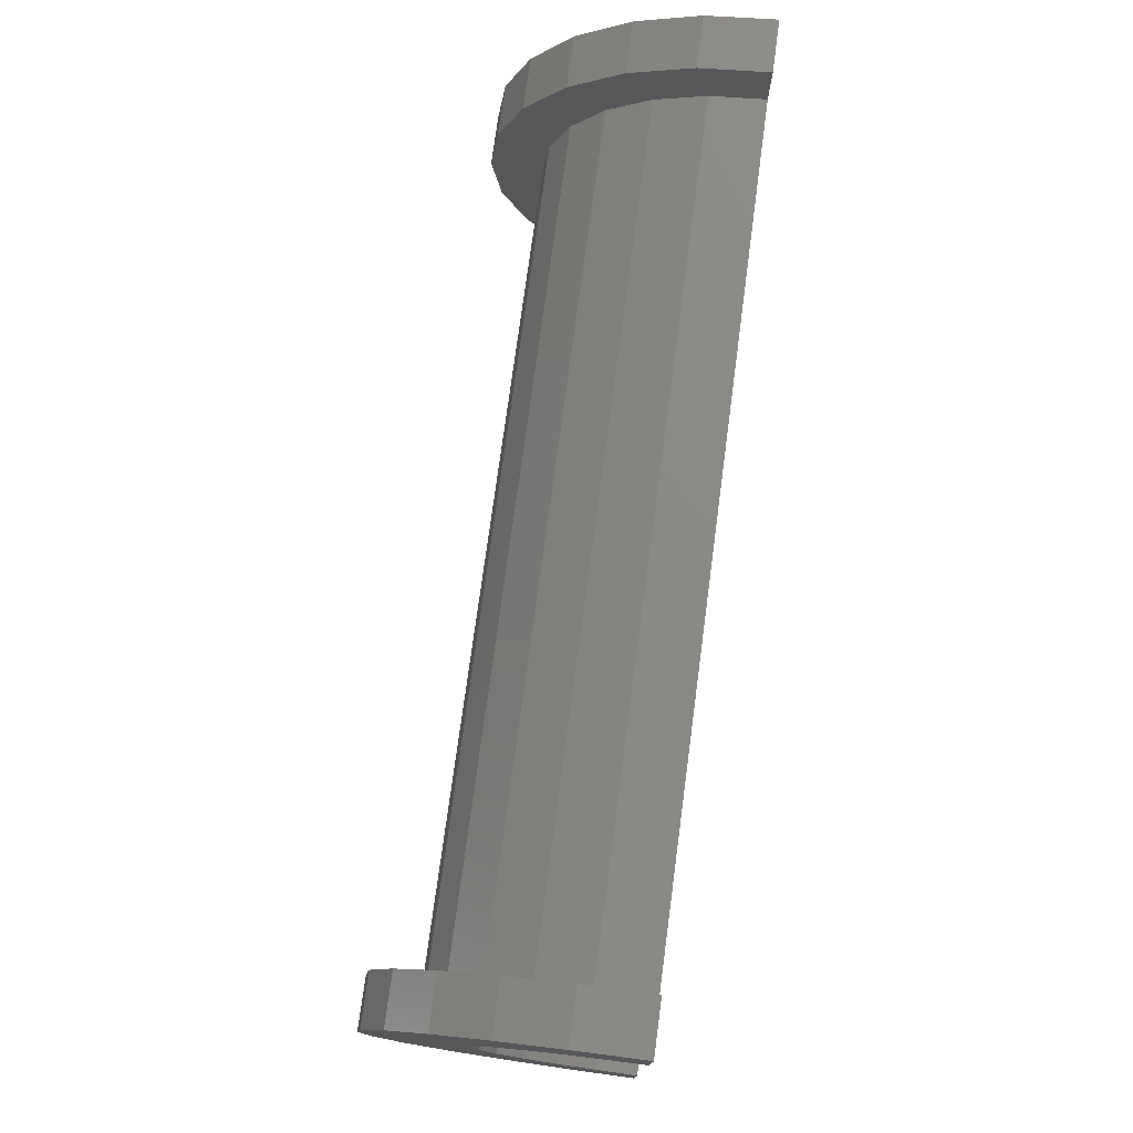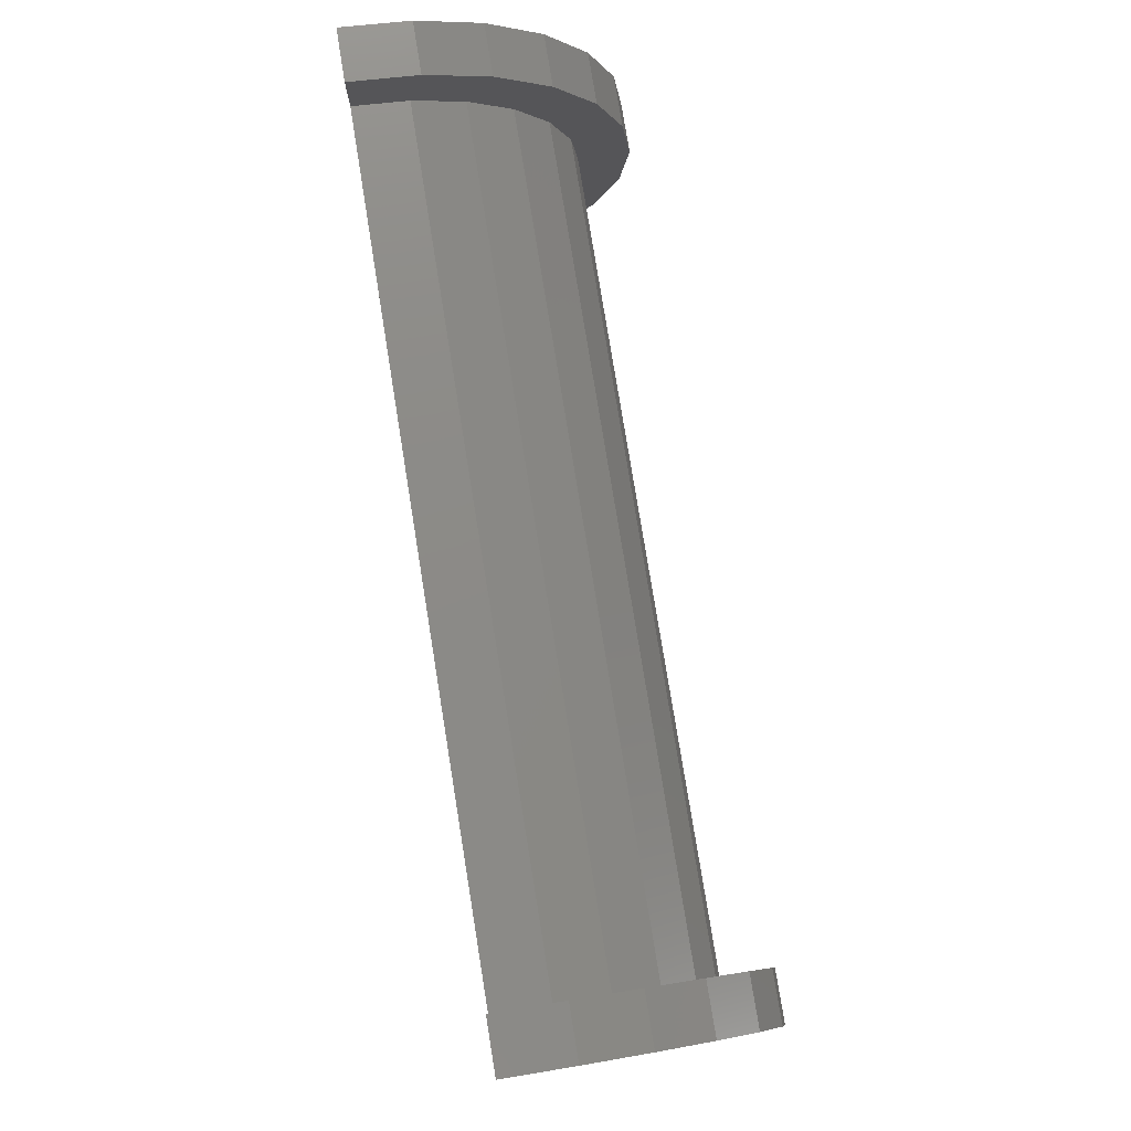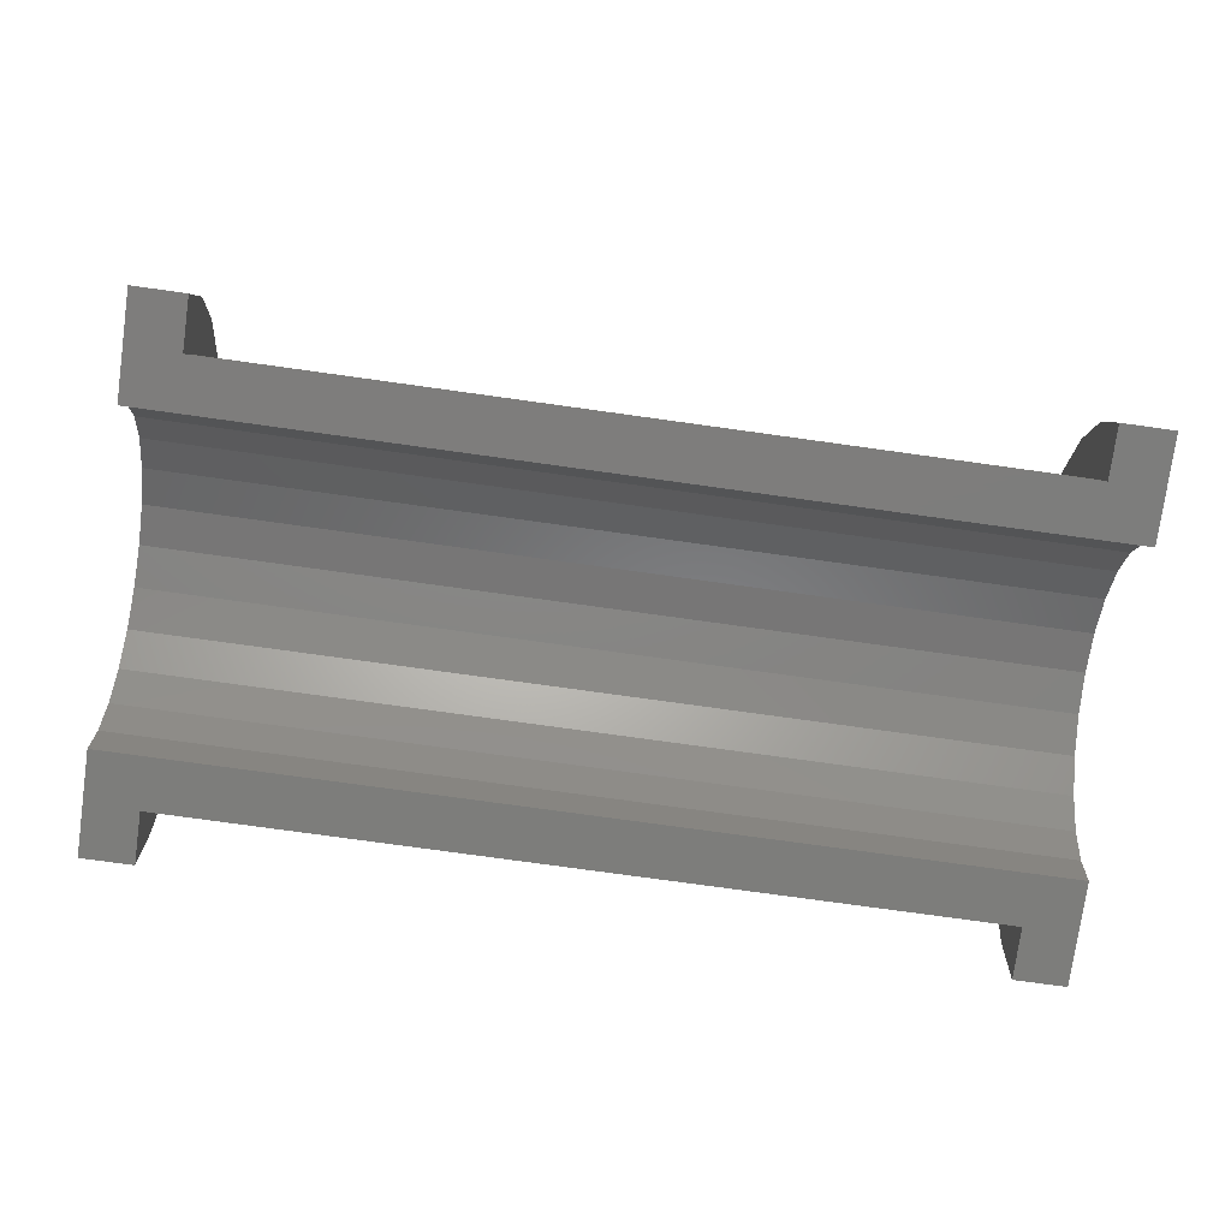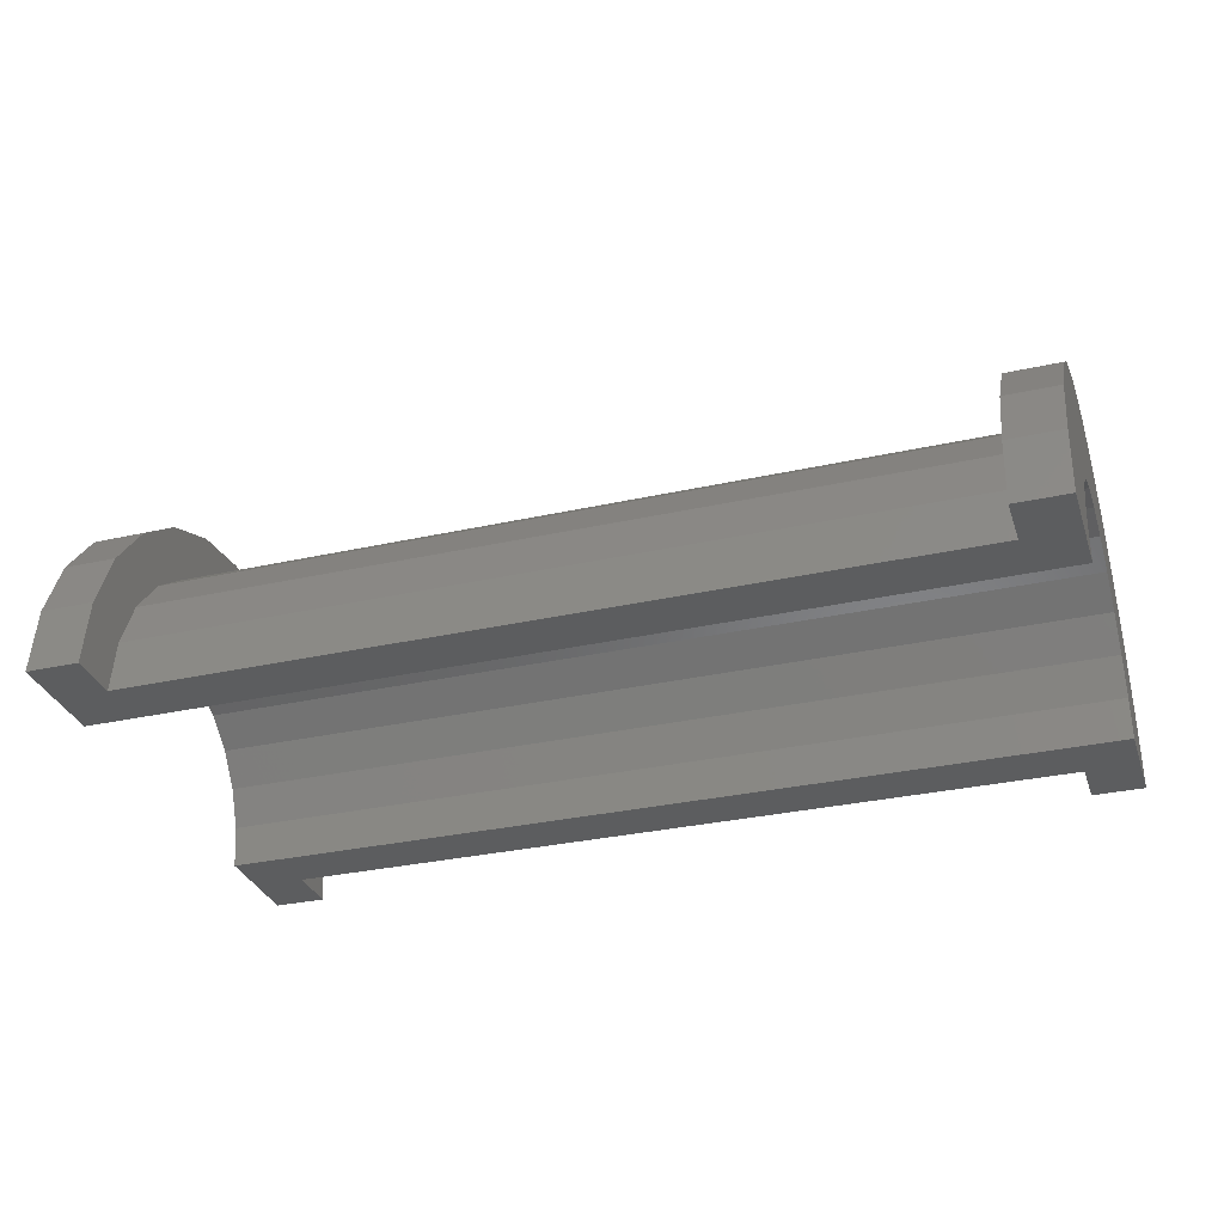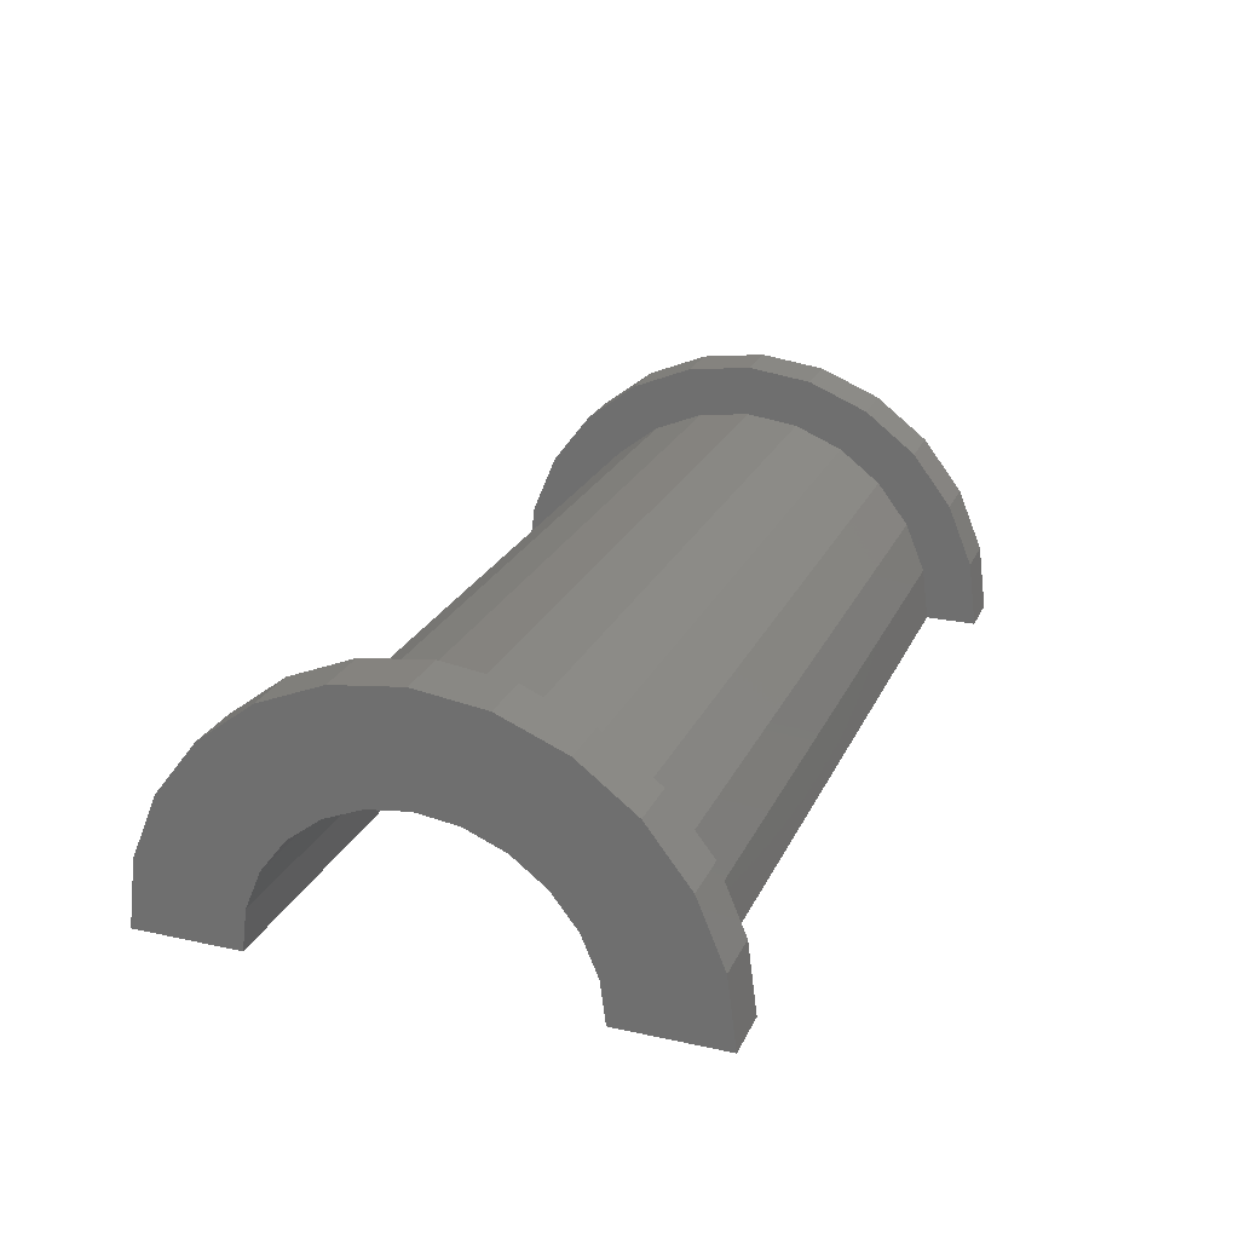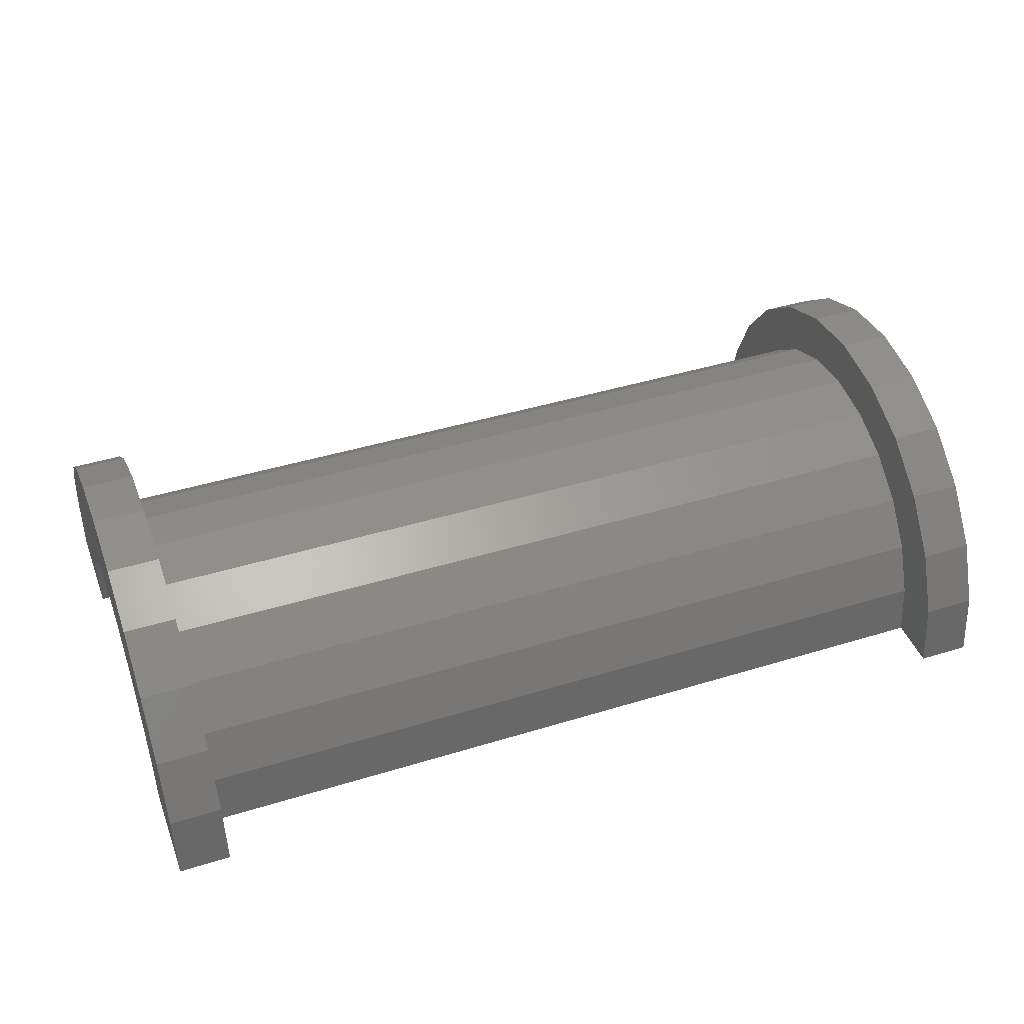
<metadata>
{"format":"stl","ext":"stl","renderer":"f3d","projection":"perspective","resolution":1024,"background":"white","views":[{"elev":75.4,"azim":97.6,"up":"+Y"},{"elev":78.5,"azim":-99.2,"up":"+Y"},{"elev":-76.7,"azim":172.1,"up":"+Z"},{"elev":-31.7,"azim":-162.5,"up":"+Z"},{"elev":23.3,"azim":110.1,"up":"+Z"},{"elev":42.6,"azim":-20.1,"up":"+Z"}]}
</metadata>
<code>
# stl→obj: 116 verts, 228 faces
v 1 1.035 3.864
v 16.53 0 4
v 16.53 1.035 3.864
v 1 0 4
v 16.53 4 0
v 1 4 2.22e-16
v 16.53 4 3.67e-15
v 1 4 0
v 1 -3.864 1.035
v 16.53 -4 3.67e-15
v 16.53 -3.864 1.035
v 1 -4 2.22e-16
v 16.53 3.464 2
v 1 2.828 2.828
v 16.53 2.828 2.828
v 1 3.464 2
v 16.53 2 3.464
v 1 2 3.464
v 16.53 3.864 1.035
v 1 3.864 1.035
v 1 -3.464 2
v 16.53 -2.828 2.828
v 1 -2.828 2.828
v 16.53 -3.464 2
v -1.724e-16 2.898 0.7765
v -2.873e-16 4.83 1.294
v 0 5 0
v -5.551e-16 4.33 2.5
v 0 3 0
v -3.331e-16 2.598 1.5
v -7.85e-16 3.536 3.536
v -4.71e-16 2.121 2.121
v -9.615e-16 2.5 4.33
v -5.769e-16 1.5 2.598
v -1.072e-15 1.294 4.83
v -6.434e-16 0.7765 2.898
v -6.661e-16 0 3
v -1.11e-15 0 5
v -6.434e-16 -0.7765 2.898
v -1.072e-15 -1.294 4.83
v -5.769e-16 -1.5 2.598
v -9.615e-16 -2.5 4.33
v -4.71e-16 -2.121 2.121
v -7.85e-16 -3.536 3.536
v -3.331e-16 -2.598 1.5
v -5.551e-16 -4.33 2.5
v -1.724e-16 -2.898 0.7765
v -2.873e-16 -4.83 1.294
v 0 -3 0
v 0 -5 0
v 1 -4 0
v 16.53 -4 0
v 1 -2 3.464
v 16.53 -2 3.464
v 16.53 -1.035 3.864
v 1 -1.035 3.864
v 17.53 0 3
v 17.53 0.7765 2.898
v 17.53 3 0
v 17.53 3 3.892e-15
v 17.53 2.121 2.121
v 17.53 2.598 1.5
v 17.53 1.5 2.598
v 17.53 2.898 0.7765
v 17.53 -2.598 1.5
v 17.53 -2.121 2.121
v 17.53 -3 3.892e-15
v 17.53 -3 0
v 17.53 -2.898 0.7765
v 17.53 -1.5 2.598
v 17.53 -0.7765 2.898
v 1 0 5
v 1 1.294 4.83
v 1 -4.33 2.5
v 1 -4.83 1.294
v 1 5 2.22e-16
v 1 4.83 1.294
v 1 2.5 4.33
v 1 -1.294 4.83
v 1 -3.536 3.536
v 1 5 0
v 1 4.33 2.5
v 1 3.536 3.536
v 1 -2.5 4.33
v 1 -5 2.22e-16
v 1 -5 0
v 16.53 1.294 4.83
v 17.53 0 5
v 17.53 1.294 4.83
v 16.53 0 5
v 17.53 5 0
v 16.53 5 3.67e-15
v 17.53 5 3.892e-15
v 16.53 5 0
v 16.53 -4.83 1.294
v 17.53 -5 3.892e-15
v 17.53 -4.83 1.294
v 16.53 -5 3.67e-15
v 16.53 -2.5 4.33
v 17.53 -3.536 3.536
v 17.53 -2.5 4.33
v 16.53 -3.536 3.536
v 16.53 -4.33 2.5
v 16.53 -5 0
v 16.53 4.83 1.294
v 16.53 4.33 2.5
v 16.53 3.536 3.536
v 16.53 2.5 4.33
v 16.53 -1.294 4.83
v 17.53 4.33 2.5
v 17.53 3.536 3.536
v 17.53 4.83 1.294
v 17.53 2.5 4.33
v 17.53 -1.294 4.83
v 17.53 -4.33 2.5
v 17.53 -5 0
f 1 2 3
f 2 1 4
f 5 6 7
f 6 5 8
f 9 10 11
f 10 9 12
f 13 14 15
f 14 13 16
f 14 17 15
f 17 14 18
f 19 16 13
f 16 19 20
f 21 22 23
f 22 21 24
f 25 26 27
f 26 25 28
f 25 27 29
f 30 28 25
f 28 30 31
f 32 31 30
f 31 32 33
f 34 33 32
f 34 35 33
f 36 35 34
f 37 35 36
f 37 38 35
f 39 38 37
f 39 40 38
f 41 40 39
f 42 41 43
f 41 42 40
f 44 43 45
f 46 45 47
f 48 47 49
f 43 44 42
f 45 46 44
f 47 48 46
f 48 49 50
f 18 3 17
f 3 18 1
f 7 20 19
f 20 7 6
f 51 10 12
f 10 51 52
f 9 24 21
f 24 9 11
f 53 22 54
f 22 53 23
f 4 55 2
f 55 4 56
f 56 54 55
f 54 56 53
f 57 36 58
f 36 57 37
f 59 60 29
f 30 61 32
f 61 30 62
f 63 32 61
f 32 63 34
f 25 62 30
f 62 25 64
f 65 43 66
f 43 65 45
f 58 34 63
f 34 58 36
f 25 60 64
f 60 25 29
f 67 68 49
f 69 45 65
f 45 69 47
f 43 70 66
f 70 43 41
f 39 57 71
f 57 39 37
f 67 47 69
f 47 67 49
f 41 71 70
f 71 41 39
f 35 72 73
f 72 35 38
f 48 74 46
f 74 48 75
f 76 26 77
f 26 76 27
f 33 73 78
f 73 33 35
f 72 40 79
f 40 72 38
f 46 80 44
f 80 46 74
f 81 27 76
f 77 20 6
f 16 82 83
f 82 16 20
f 83 14 16
f 78 14 83
f 78 18 14
f 73 18 78
f 73 1 18
f 72 1 73
f 72 4 1
f 72 56 4
f 79 56 72
f 79 53 56
f 84 53 79
f 84 23 53
f 80 23 84
f 23 80 21
f 74 21 80
f 21 74 9
f 75 9 74
f 9 75 12
f 85 12 75
f 12 85 51
f 51 85 86
f 6 76 77
f 20 77 82
f 76 6 81
f 81 6 8
f 31 78 83
f 78 31 33
f 77 28 82
f 28 77 26
f 82 31 83
f 31 82 28
f 85 50 86
f 48 85 75
f 85 48 50
f 79 42 84
f 42 79 40
f 84 44 80
f 44 84 42
f 87 88 89
f 88 87 90
f 91 92 93
f 92 91 94
f 95 96 97
f 96 95 98
f 99 100 101
f 100 99 102
f 98 10 52
f 10 95 103
f 98 52 104
f 10 98 95
f 7 92 94
f 92 19 105
f 7 94 5
f 92 7 19
f 105 19 106
f 13 106 19
f 106 13 107
f 15 107 13
f 15 108 107
f 17 108 15
f 17 87 108
f 3 87 17
f 2 87 3
f 2 90 87
f 55 90 2
f 55 109 90
f 54 109 55
f 54 99 109
f 22 99 54
f 102 22 24
f 22 102 99
f 103 24 11
f 103 11 10
f 24 103 102
f 110 107 111
f 107 110 106
f 112 64 60
f 110 62 64
f 61 111 113
f 111 61 62
f 113 63 61
f 89 63 113
f 89 58 63
f 88 58 89
f 88 57 58
f 88 71 57
f 114 71 88
f 114 70 71
f 101 70 114
f 70 101 66
f 100 66 101
f 66 100 65
f 115 65 100
f 65 115 69
f 97 69 115
f 69 97 67
f 96 67 97
f 67 96 68
f 68 96 116
f 60 93 112
f 64 112 110
f 62 110 111
f 93 60 91
f 91 60 59
f 93 105 112
f 105 93 92
f 103 100 102
f 100 103 115
f 90 114 88
f 114 90 109
f 107 113 111
f 113 107 108
f 108 89 113
f 89 108 87
f 112 106 110
f 106 112 105
f 104 96 98
f 96 104 116
f 95 115 103
f 115 95 97
f 109 101 114
f 101 109 99
f 59 5 91
f 59 8 5
f 29 8 59
f 27 8 29
f 8 27 81
f 91 5 94
f 86 50 51
f 52 116 104
f 116 52 68
f 51 68 52
f 51 49 68
f 49 51 50

</code>
